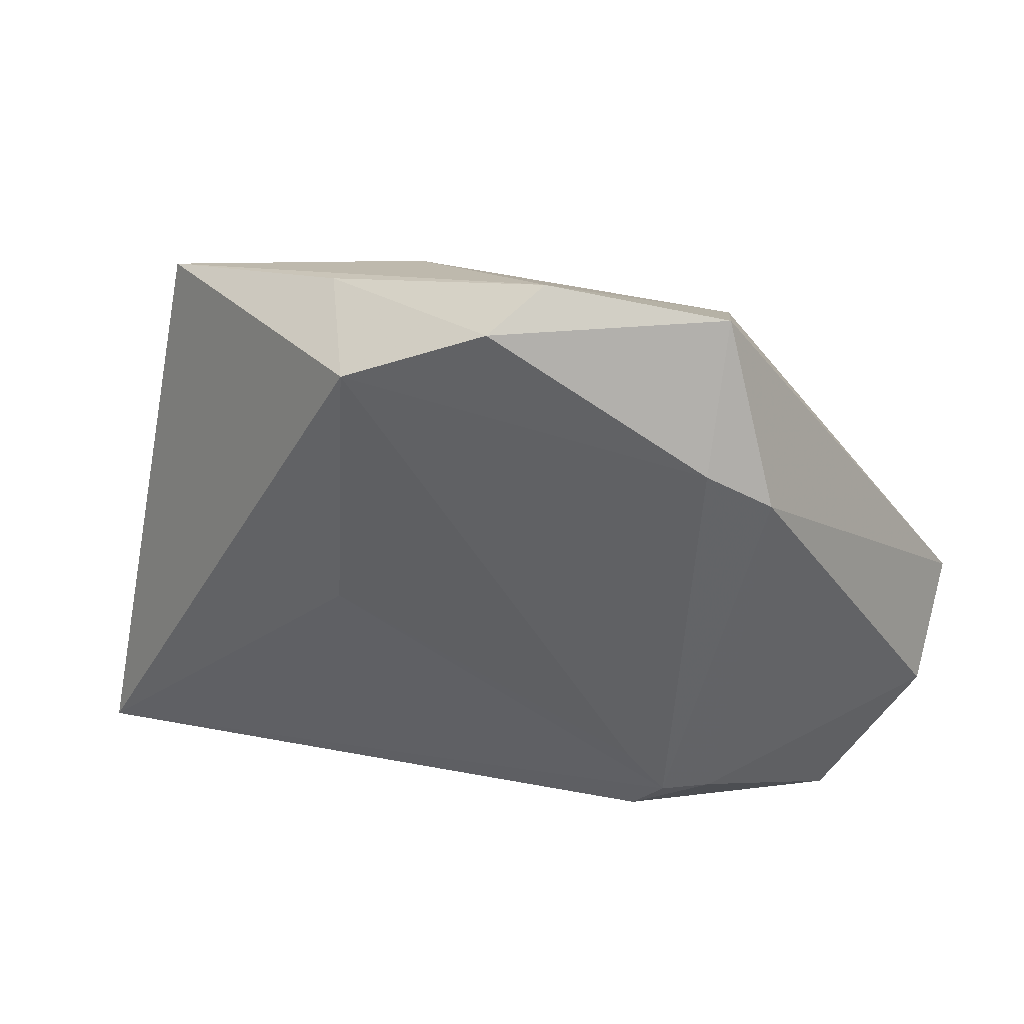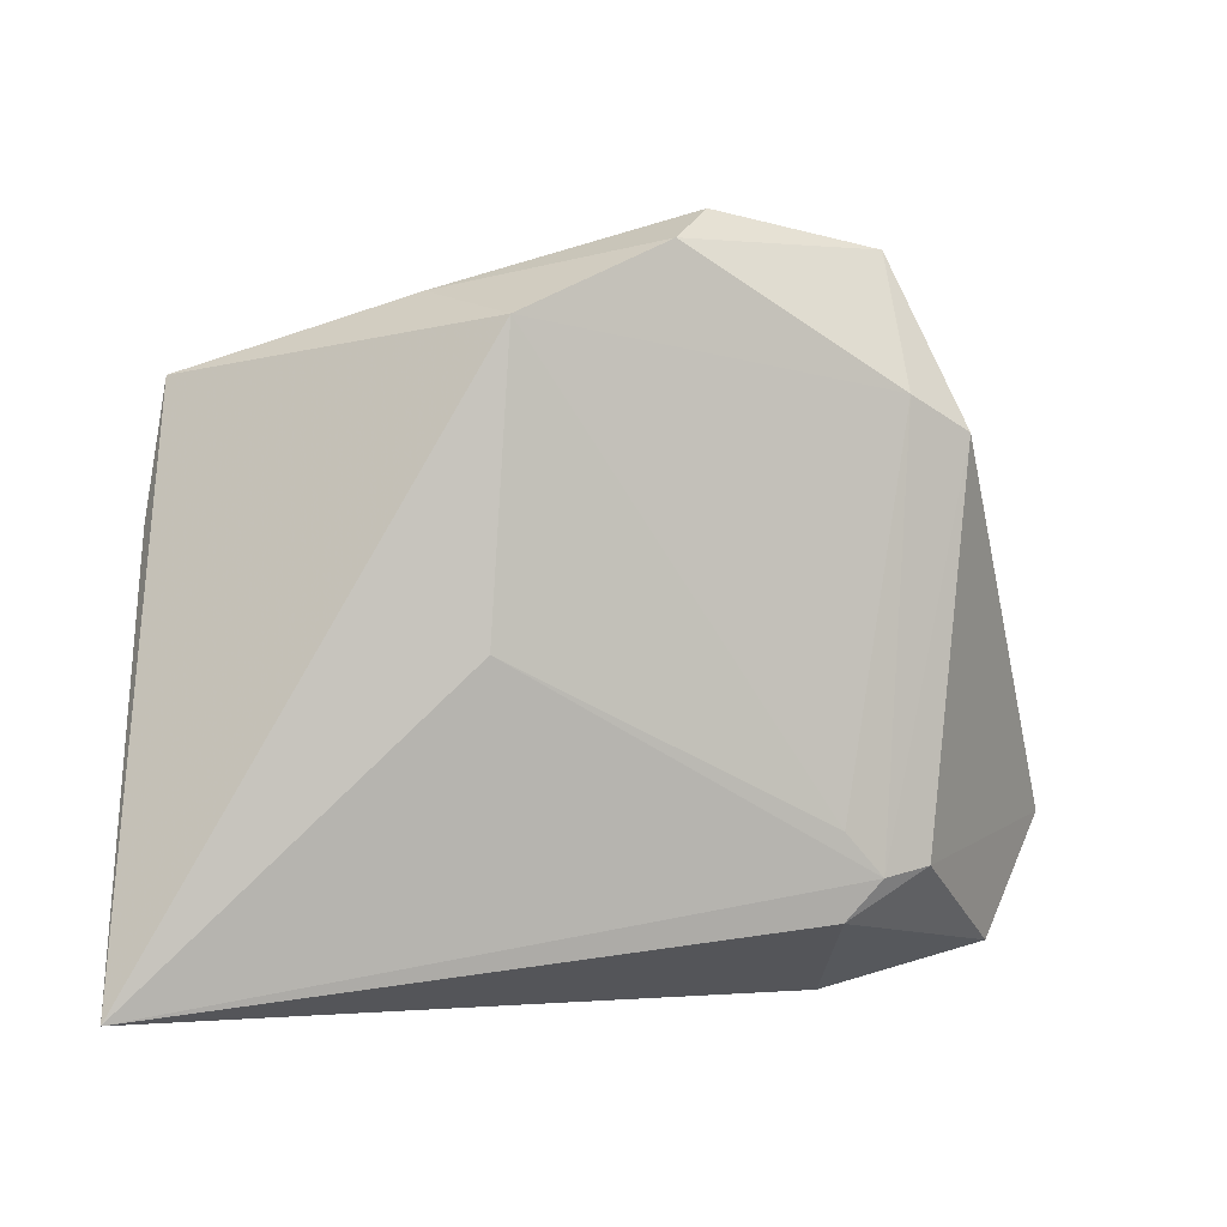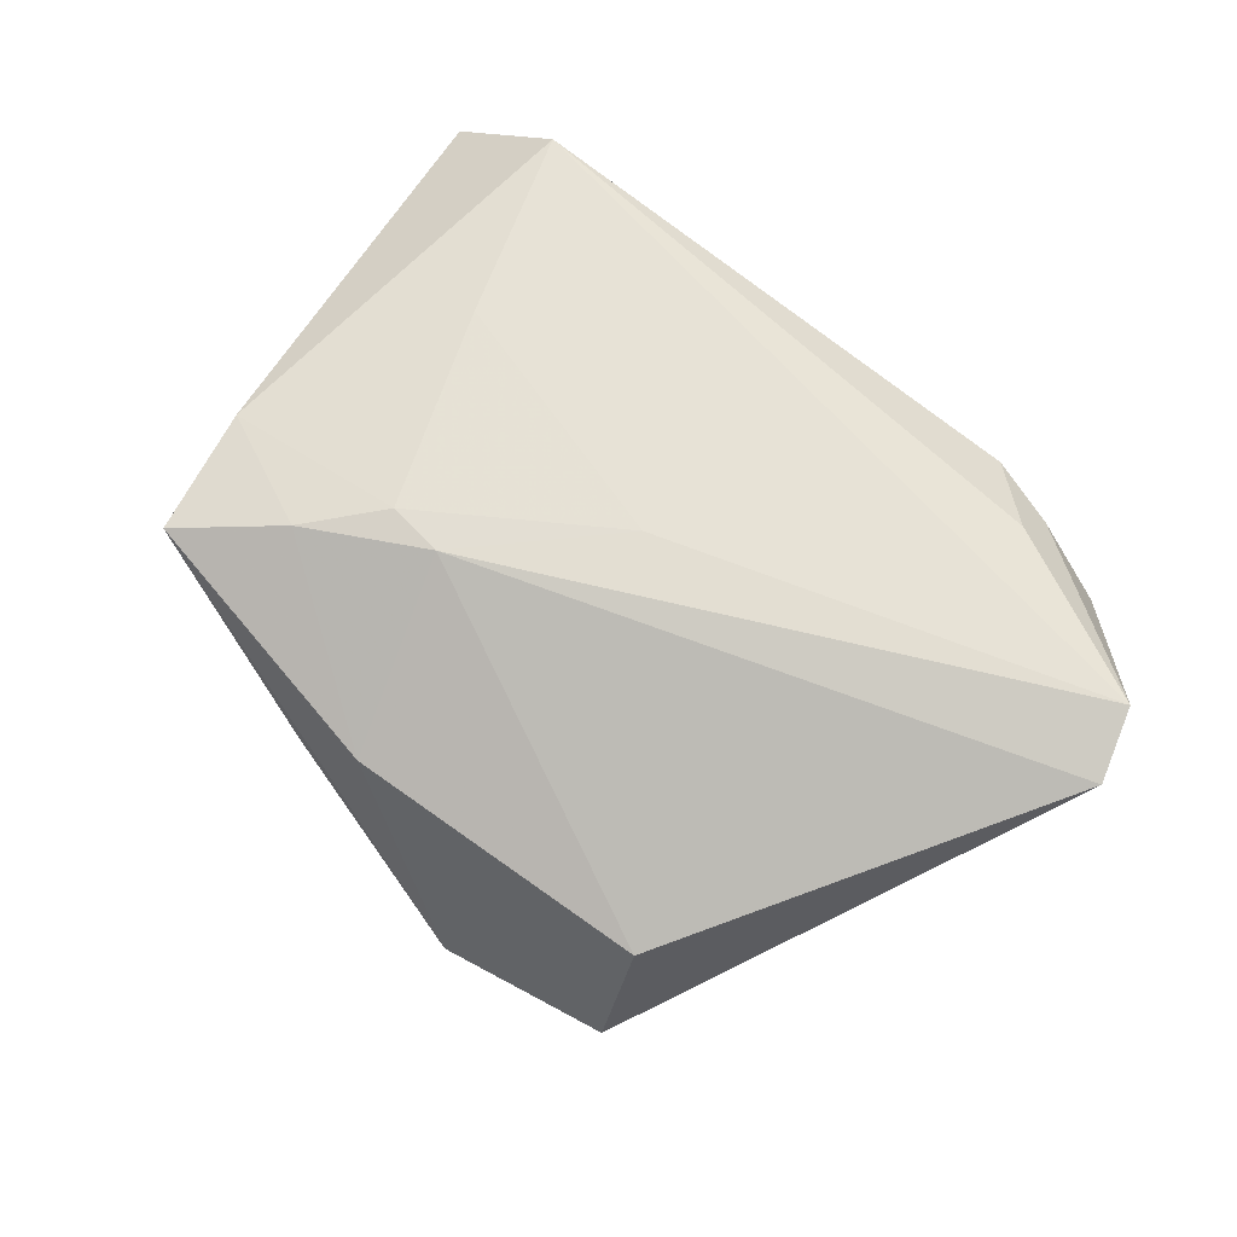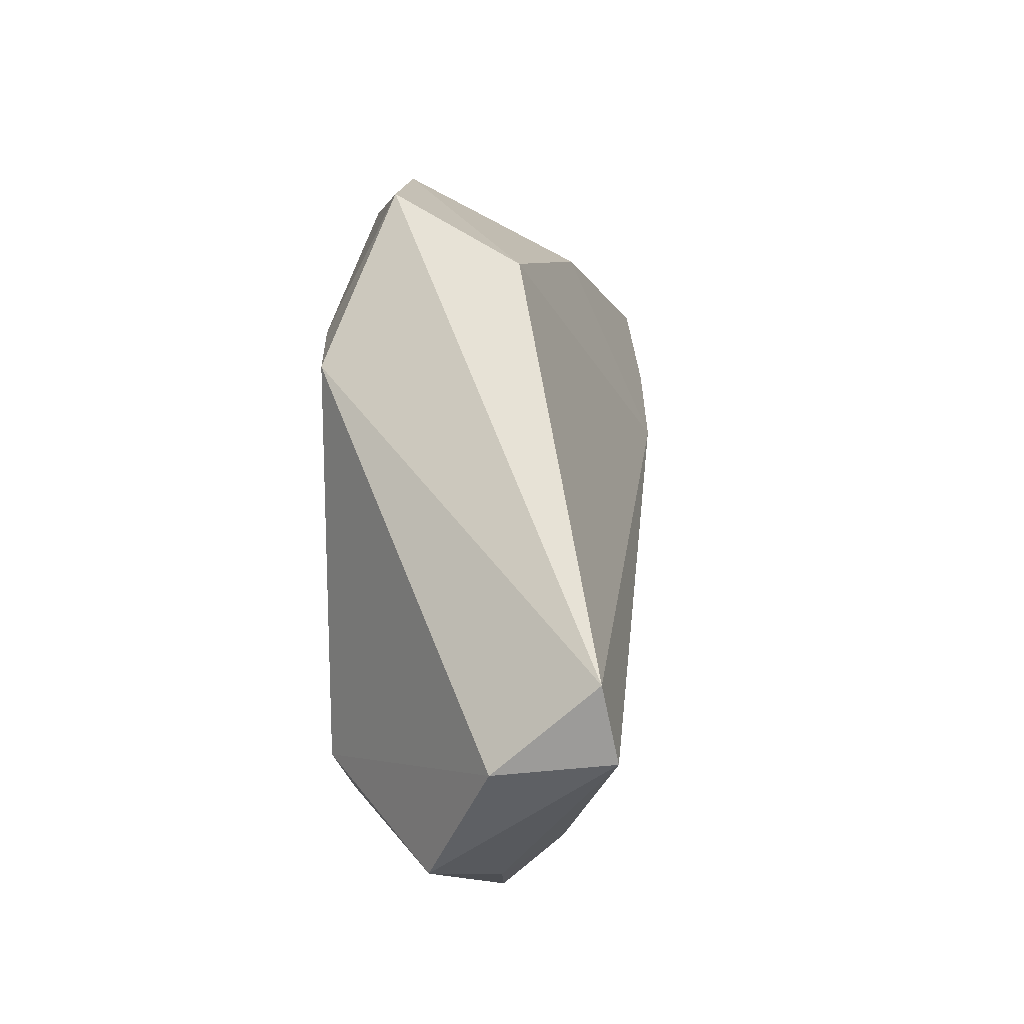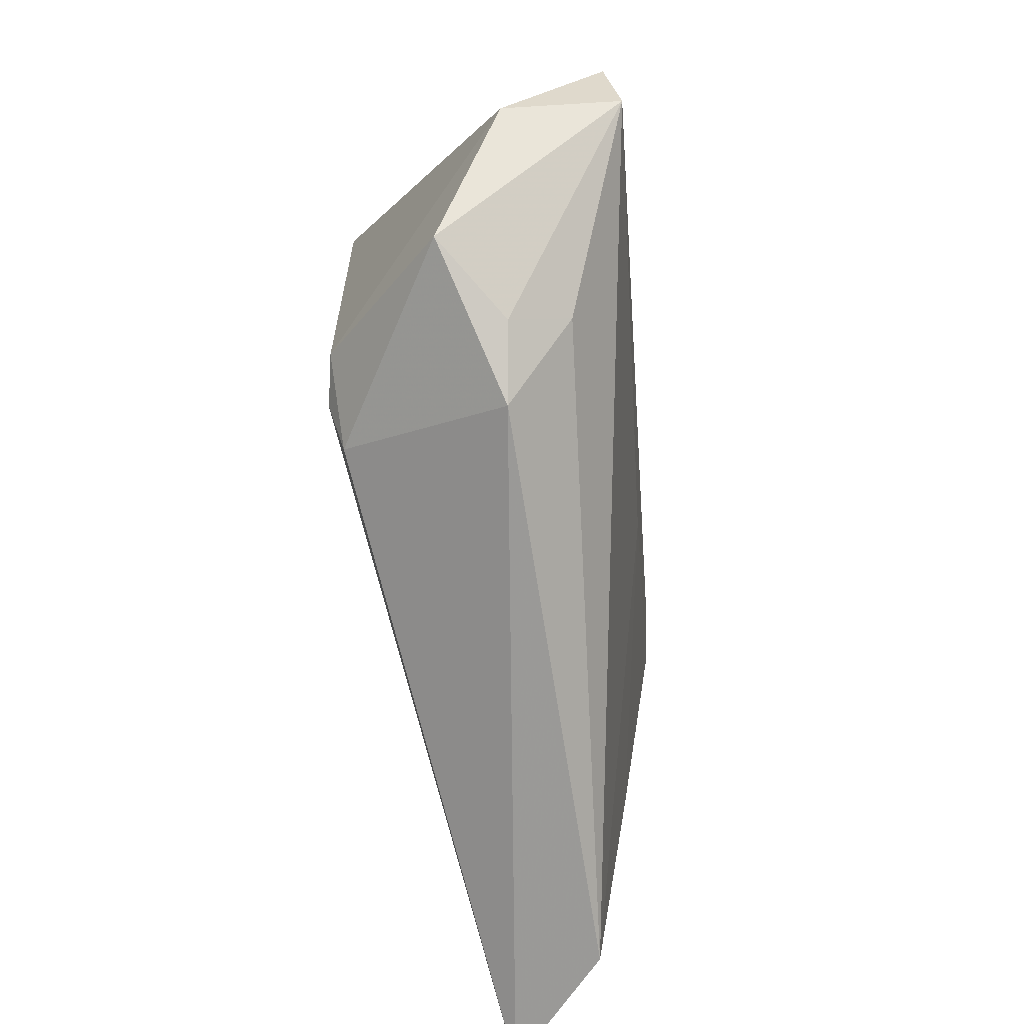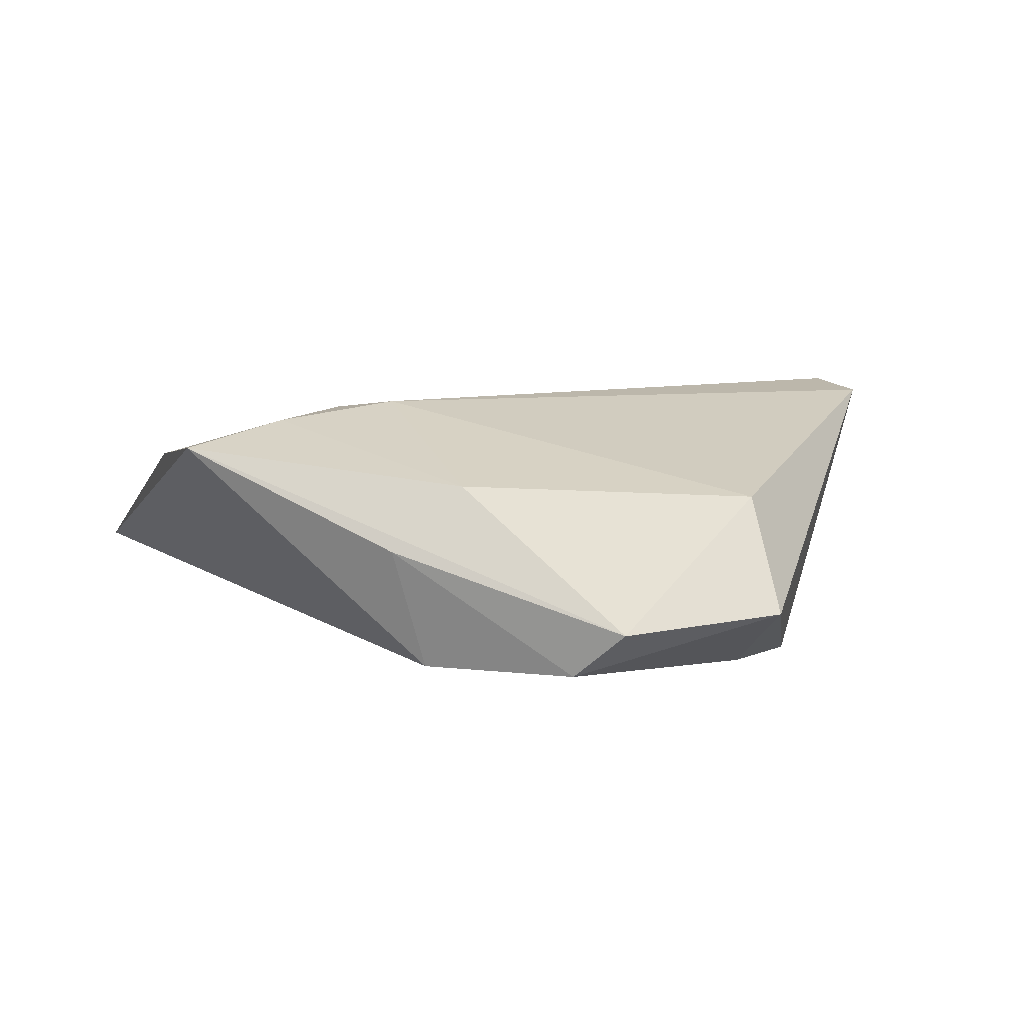
<metadata>
{"format":"obj","ext":"obj","renderer":"f3d","projection":"perspective","resolution":1024,"background":"white","views":[{"elev":38.0,"azim":-168.8,"up":"+Y"},{"elev":0.8,"azim":160.0,"up":"+Y"},{"elev":75.1,"azim":-142.9,"up":"+Z"},{"elev":4.7,"azim":-82.4,"up":"+Y"},{"elev":-72.6,"azim":-83.6,"up":"+Y"},{"elev":5.1,"azim":169.2,"up":"+Z"}]}
</metadata>
<code>
v -0.05342 -0.01823 0.01995
v -0.0285 -0.02287 -0.01708
v 0.0191 0.0355 -0.01625
v -0.01783 -0.01876 -0.01799
v -0.04289 -0.03356 -0.002703
v 0.03711 -0.01353 0.01178
v -0.004689 0.04811 -0.0111
v -0.03334 0.02426 -0.01699
v -0.03148 -0.03122 0.01155
v -0.05605 -0.009208 0.01832
v 0.04503 -0.03923 0.006725
v -0.02486 0.03644 0.005399
v 0.02791 0.01298 0.01697
v 0.05203 0.01402 0.01073
v -0.02633 0.04477 -0.00934
v 0.02388 0.03926 -0.0007631
v 0.04931 0.03048 0.01235
v -0.03312 -0.0358 0.004425
v -0.02556 0.02823 -0.01799
v -0.02424 -0.03923 0.003408
v 0.003115 -0.002168 0.0173
v 0.0365 0.02158 0.0155
v -0.05432 -0.01965 0.005922
v 0.02116 0.0005064 -0.01568
v 0.001146 0.04401 -0.01682
v -0.01847 -0.02885 -0.01641
v 0.01458 0.038 0.007441
v 0.0593 -0.03718 -0.005022
v -0.02253 -0.02395 -0.01799
v 0.02064 0.01421 0.0177
f 17 28 3
f 30 27 12
f 17 3 16
f 16 3 25
f 5 1 23
f 28 11 20
f 6 11 14
f 14 28 17
f 14 11 28
f 10 30 12
f 1 30 10
f 12 15 10
f 10 23 1
f 10 15 8
f 8 23 10
f 17 27 22
f 27 30 22
f 22 14 17
f 21 30 1
f 1 11 21
f 21 11 6
f 7 16 25
f 25 15 7
f 7 27 17
f 17 16 7
f 12 27 7
f 7 15 12
f 19 29 8
f 19 15 25
f 8 15 19
f 25 3 19
f 24 3 28
f 28 29 24
f 8 29 2
f 5 23 2
f 2 23 8
f 18 1 5
f 5 20 18
f 9 11 1
f 9 20 11
f 1 18 9
f 9 18 20
f 26 29 28
f 28 20 26
f 26 20 5
f 5 2 26
f 26 2 29
f 6 14 13
f 14 22 13
f 13 22 30
f 13 21 6
f 30 21 13
f 4 19 3
f 29 19 4
f 3 24 4
f 4 24 29

</code>
